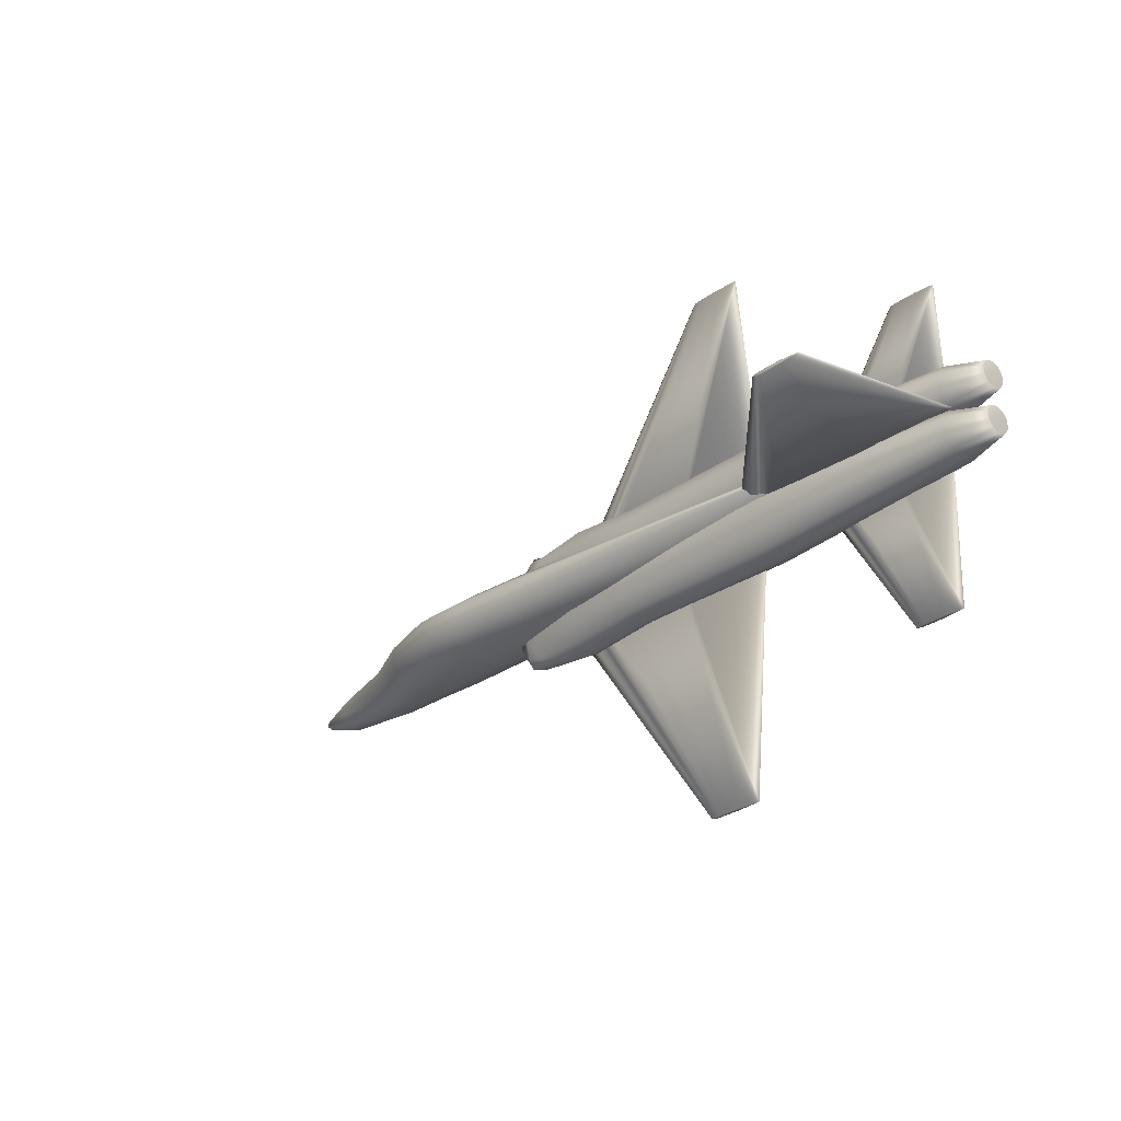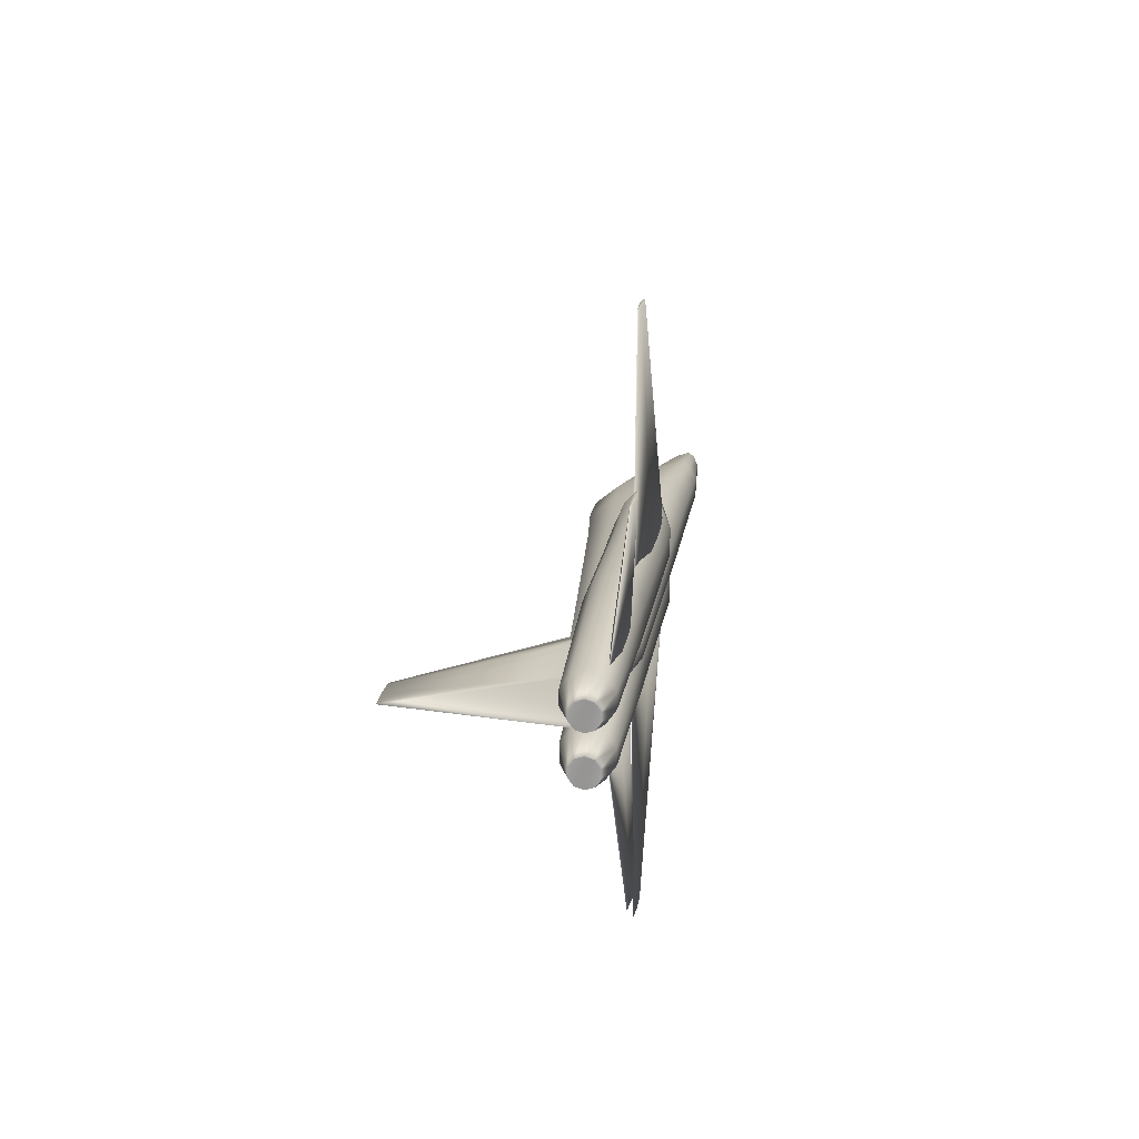
<metadata>
{"format":"obj","ext":"obj","renderer":"f3d","projection":"perspective","resolution":1024,"background":"white","views":[{"elev":-28.4,"azim":47.3,"up":"+Y"},{"elev":16.2,"azim":97.6,"up":"+Y"}]}
</metadata>
<code>
v 0.4352 0.3371 0.05043
v 0.4484 0.3371 0.05529
v 0.4615 0.3371 0.05651
v 0.4747 0.3371 0.05772
v 0.4879 0.3371 0.05803
v 0.5142 0.3371 0.05833
v 0.5932 0.3371 0.05772
v 0.6985 0.3371 0.05043
v 0.5932 0.3371 0.04314
v 0.5142 0.3371 0.04253
v 0.4879 0.3371 0.04283
v 0.4747 0.3371 0.04314
v 0.4615 0.3371 0.04435
v 0.4484 0.3371 0.04557
v 0.6157 0.5941 0.05043
v 0.6186 0.5941 0.0515
v 0.6215 0.5941 0.05177
v 0.6244 0.5941 0.05203
v 0.6273 0.5941 0.0521
v 0.6331 0.5941 0.05217
v 0.6504 0.5941 0.05203
v 0.6736 0.5941 0.05043
v 0.6504 0.5941 0.04883
v 0.6331 0.5941 0.04869
v 0.6273 0.5941 0.04876
v 0.6244 0.5941 0.04883
v 0.6215 0.5941 0.04909
v 0.6186 0.5941 0.04936
v 0.4352 0.282 0.05043
v 0.4484 0.282 0.05529
v 0.4615 0.282 0.05651
v 0.4747 0.282 0.05772
v 0.4879 0.282 0.05803
v 0.5142 0.282 0.05833
v 0.5932 0.282 0.05772
v 0.6985 0.282 0.05043
v 0.5932 0.282 0.04314
v 0.5142 0.282 0.04253
v 0.4879 0.282 0.04283
v 0.4747 0.282 0.04314
v 0.4615 0.282 0.04435
v 0.4484 0.282 0.04557
v 0.6157 0.025 0.05043
v 0.6186 0.025 0.0515
v 0.6215 0.025 0.05177
v 0.6244 0.025 0.05203
v 0.6273 0.025 0.0521
v 0.6331 0.025 0.05217
v 0.6504 0.025 0.05203
v 0.6736 0.025 0.05043
v 0.6504 0.025 0.04883
v 0.6331 0.025 0.04869
v 0.6273 0.025 0.04876
v 0.6244 0.025 0.04883
v 0.6215 0.025 0.04909
v 0.6186 0.025 0.04936
v 0.7752 0.3423 0.04701
v 0.7823 0.3423 0.0505
v 0.7894 0.3423 0.05137
v 0.7965 0.3423 0.05224
v 0.8035 0.3423 0.05246
v 0.8177 0.3423 0.05268
v 0.8602 0.3423 0.05224
v 0.9169 0.3423 0.04701
v 0.8602 0.3423 0.04178
v 0.8177 0.3423 0.04134
v 0.8035 0.3423 0.04156
v 0.7965 0.3423 0.04178
v 0.7894 0.3423 0.04265
v 0.7823 0.3423 0.04352
v 0.8501 0.4791 0.03166
v 0.8527 0.4791 0.03294
v 0.8553 0.4791 0.03326
v 0.8579 0.4791 0.03358
v 0.8605 0.4791 0.03366
v 0.8657 0.4791 0.03374
v 0.8813 0.4791 0.03358
v 0.9021 0.4791 0.03166
v 0.8813 0.4791 0.02974
v 0.8657 0.4791 0.02958
v 0.8605 0.4791 0.02966
v 0.8579 0.4791 0.02974
v 0.8553 0.4791 0.03006
v 0.8527 0.4791 0.03038
v 0.7752 0.2768 0.04701
v 0.7823 0.2768 0.0505
v 0.7894 0.2768 0.05137
v 0.7965 0.2768 0.05224
v 0.8035 0.2768 0.05246
v 0.8177 0.2768 0.05268
v 0.8602 0.2768 0.05224
v 0.9169 0.2768 0.04701
v 0.8602 0.2768 0.04178
v 0.8177 0.2768 0.04134
v 0.8035 0.2768 0.04156
v 0.7965 0.2768 0.04178
v 0.7894 0.2768 0.04265
v 0.7823 0.2768 0.04352
v 0.8501 0.14 0.03166
v 0.8527 0.14 0.03294
v 0.8553 0.14 0.03326
v 0.8579 0.14 0.03358
v 0.8605 0.14 0.03366
v 0.8657 0.14 0.03374
v 0.8813 0.14 0.03358
v 0.9021 0.14 0.03166
v 0.8813 0.14 0.02974
v 0.8657 0.14 0.02958
v 0.8605 0.14 0.02966
v 0.8579 0.14 0.02974
v 0.8553 0.14 0.03006
v 0.8527 0.14 0.03038
v 0.025 0.3095 0.05546
v 0.03054 0.3147 0.05305
v 0.03054 0.3137 0.05709
v 0.03054 0.3111 0.05964
v 0.03054 0.308 0.05964
v 0.03054 0.3054 0.05709
v 0.03054 0.3044 0.05305
v 0.03054 0.3054 0.05106
v 0.03054 0.308 0.0498
v 0.03054 0.3111 0.0498
v 0.03054 0.3137 0.05106
v 0.07679 0.3296 0.05184
v 0.07679 0.3257 0.06442
v 0.07679 0.3156 0.07239
v 0.07679 0.3035 0.07239
v 0.07679 0.2934 0.06442
v 0.07679 0.2895 0.05184
v 0.07679 0.2934 0.04564
v 0.07679 0.3035 0.04171
v 0.07679 0.3156 0.04171
v 0.07679 0.3257 0.04564
v 0.1609 0.339 0.05496
v 0.1609 0.3333 0.07745
v 0.1609 0.3184 0.09171
v 0.1609 0.3006 0.09171
v 0.1609 0.2858 0.07745
v 0.1609 0.2801 0.05496
v 0.1609 0.2858 0.04387
v 0.1609 0.3006 0.03685
v 0.1609 0.3184 0.03685
v 0.1609 0.3333 0.04387
v 0.2188 0.3435 0.06349
v 0.2188 0.3369 0.09606
v 0.2188 0.3198 0.1167
v 0.2188 0.2993 0.1167
v 0.2188 0.2822 0.09606
v 0.2188 0.2756 0.06349
v 0.2188 0.2822 0.04745
v 0.2188 0.2993 0.03728
v 0.2188 0.3198 0.03728
v 0.2188 0.3369 0.04745
v 0.2845 0.3483 0.06895
v 0.2845 0.3408 0.108
v 0.2845 0.3212 0.1327
v 0.2845 0.2978 0.1327
v 0.2845 0.2783 0.108
v 0.2845 0.2708 0.06895
v 0.2845 0.2783 0.04973
v 0.2845 0.2978 0.03755
v 0.2845 0.3212 0.03755
v 0.2845 0.3408 0.04973
v 0.338 0.3482 0.06874
v 0.338 0.3407 0.1077
v 0.338 0.3212 0.1324
v 0.338 0.2979 0.1324
v 0.338 0.2784 0.1077
v 0.338 0.2708 0.06874
v 0.338 0.2784 0.04953
v 0.338 0.2979 0.03736
v 0.338 0.3212 0.03736
v 0.338 0.3407 0.04953
v 0.4124 0.3476 0.06611
v 0.4124 0.3402 0.1022
v 0.4124 0.321 0.1251
v 0.4124 0.2981 0.1251
v 0.4124 0.2789 0.1022
v 0.4124 0.2715 0.06611
v 0.4124 0.2789 0.04833
v 0.4124 0.2981 0.03706
v 0.4124 0.321 0.03706
v 0.4124 0.3402 0.04833
v 0.7339 0.3372 0.05921
v 0.7339 0.3271 0.07416
v 0.7339 0.3117 0.1015
v 0.7339 0.3073 0.1015
v 0.7339 0.292 0.07416
v 0.7339 0.2818 0.05921
v 0.7339 0.2872 0.04573
v 0.7339 0.3012 0.03718
v 0.7339 0.3179 0.03718
v 0.7339 0.3318 0.04573
v 0.8271 0.3095 0.04858
v 0.8271 0.3095 0.05289
v 0.8271 0.3095 0.05563
v 0.8271 0.3095 0.04645
v 0.8271 0.3095 0.0451
v 0.385 0.3493 0.08038
v 0.385 0.3461 0.08038
v 0.385 0.3379 0.08038
v 0.385 0.3276 0.08038
v 0.385 0.3194 0.08038
v 0.385 0.3162 0.08038
v 0.3961 0.3735 0.07318
v 0.3961 0.3657 0.07894
v 0.3961 0.3453 0.08249
v 0.3961 0.3202 0.08249
v 0.3961 0.2998 0.07894
v 0.3961 0.292 0.07318
v 0.3961 0.2998 0.06743
v 0.3961 0.3202 0.06387
v 0.3961 0.3453 0.06387
v 0.3961 0.3657 0.06743
v 0.4091 0.3753 0.06625
v 0.4091 0.3672 0.07755
v 0.4091 0.3459 0.08453
v 0.4091 0.3196 0.08453
v 0.4091 0.2983 0.07755
v 0.4091 0.2902 0.06625
v 0.4091 0.2983 0.05496
v 0.4091 0.3196 0.04798
v 0.4091 0.3459 0.04798
v 0.4091 0.3672 0.05496
v 0.4725 0.3806 0.06493
v 0.4725 0.3715 0.08199
v 0.4725 0.3475 0.09253
v 0.4725 0.318 0.09253
v 0.4725 0.294 0.08199
v 0.4725 0.2849 0.06493
v 0.4725 0.294 0.04787
v 0.4725 0.318 0.03732
v 0.4725 0.3475 0.03732
v 0.4725 0.3715 0.04787
v 0.5504 0.3735 0.06479
v 0.5504 0.3657 0.08178
v 0.5504 0.3453 0.09229
v 0.5504 0.3201 0.09229
v 0.5504 0.2998 0.08178
v 0.5504 0.292 0.06479
v 0.5504 0.2998 0.04779
v 0.5504 0.3201 0.03728
v 0.5504 0.3453 0.03728
v 0.5504 0.3657 0.04779
v 0.7199 0.3749 0.06441
v 0.7199 0.3669 0.08124
v 0.7199 0.3458 0.09165
v 0.7199 0.3197 0.09165
v 0.7199 0.2986 0.08124
v 0.7199 0.2906 0.06441
v 0.7199 0.2986 0.04758
v 0.7199 0.3197 0.03718
v 0.7199 0.3458 0.03718
v 0.7199 0.3669 0.04758
v 0.9348 0.3576 0.0598
v 0.9348 0.3528 0.07398
v 0.9348 0.3404 0.08275
v 0.9348 0.3251 0.08275
v 0.9348 0.3127 0.07398
v 0.9348 0.3079 0.0598
v 0.9348 0.3127 0.04561
v 0.9348 0.3251 0.03685
v 0.9348 0.3404 0.03685
v 0.9348 0.3528 0.04561
v 0.975 0.3466 0.05752
v 0.975 0.3439 0.06566
v 0.975 0.337 0.07069
v 0.975 0.3285 0.07069
v 0.975 0.3215 0.06566
v 0.975 0.3189 0.05752
v 0.975 0.3215 0.04938
v 0.975 0.3285 0.04435
v 0.975 0.337 0.04435
v 0.975 0.3439 0.04938
v 0.7588 0.3327 0.05823
v 0.385 0.3028 0.08038
v 0.385 0.2997 0.08038
v 0.385 0.2914 0.08038
v 0.385 0.2812 0.08038
v 0.385 0.273 0.08038
v 0.385 0.2698 0.08038
v 0.3961 0.327 0.07318
v 0.3961 0.3193 0.07894
v 0.3961 0.2989 0.08249
v 0.3961 0.2737 0.08249
v 0.3961 0.2534 0.07894
v 0.3961 0.2456 0.07318
v 0.3961 0.2534 0.06743
v 0.3961 0.2737 0.06387
v 0.3961 0.2989 0.06387
v 0.3961 0.3193 0.06743
v 0.4091 0.3289 0.06625
v 0.4091 0.3208 0.07755
v 0.4091 0.2995 0.08453
v 0.4091 0.2732 0.08453
v 0.4091 0.2519 0.07755
v 0.4091 0.2438 0.06625
v 0.4091 0.2519 0.05496
v 0.4091 0.2732 0.04798
v 0.4091 0.2995 0.04798
v 0.4091 0.3208 0.05496
v 0.4725 0.3342 0.06493
v 0.4725 0.3251 0.08199
v 0.4725 0.3011 0.09253
v 0.4725 0.2715 0.09253
v 0.4725 0.2476 0.08199
v 0.4725 0.2384 0.06493
v 0.4725 0.2476 0.04787
v 0.4725 0.2715 0.03732
v 0.4725 0.3011 0.03732
v 0.4725 0.3251 0.04787
v 0.5504 0.3271 0.06479
v 0.5504 0.3193 0.08178
v 0.5504 0.2989 0.09229
v 0.5504 0.2737 0.09229
v 0.5504 0.2533 0.08178
v 0.5504 0.2455 0.06479
v 0.5504 0.2533 0.04779
v 0.5504 0.2737 0.03728
v 0.5504 0.2989 0.03728
v 0.5504 0.3193 0.04779
v 0.7199 0.3285 0.06441
v 0.7199 0.3204 0.08124
v 0.7199 0.2994 0.09165
v 0.7199 0.2733 0.09165
v 0.7199 0.2522 0.08124
v 0.7199 0.2442 0.06441
v 0.7199 0.2522 0.04758
v 0.7199 0.2733 0.03718
v 0.7199 0.2994 0.03718
v 0.7199 0.3204 0.04758
v 0.9348 0.3111 0.0598
v 0.9348 0.3064 0.07398
v 0.9348 0.294 0.08275
v 0.9348 0.2787 0.08275
v 0.9348 0.2663 0.07398
v 0.9348 0.2615 0.0598
v 0.9348 0.2663 0.04561
v 0.9348 0.2787 0.03685
v 0.9348 0.294 0.03685
v 0.9348 0.3064 0.04561
v 0.975 0.3002 0.05752
v 0.975 0.2975 0.06566
v 0.975 0.2906 0.07069
v 0.975 0.282 0.07069
v 0.975 0.2751 0.06566
v 0.975 0.2725 0.05752
v 0.975 0.2751 0.04938
v 0.975 0.282 0.04435
v 0.975 0.2906 0.04435
v 0.975 0.2975 0.04938
v 0.7588 0.2863 0.05823
v 0.6842 0.3095 0.07175
v 0.6969 0.3158 0.07175
v 0.7097 0.3174 0.07175
v 0.7224 0.3189 0.07175
v 0.7351 0.3193 0.07175
v 0.7606 0.3197 0.07175
v 0.8371 0.3189 0.07175
v 0.939 0.3095 0.07175
v 0.8371 0.3001 0.07175
v 0.7606 0.2993 0.07175
v 0.7351 0.2997 0.07175
v 0.7224 0.3001 0.07175
v 0.7097 0.3017 0.07175
v 0.6969 0.3033 0.07175
v 0.8534 0.3095 0.2353
v 0.856 0.3108 0.2353
v 0.8586 0.3111 0.2353
v 0.8612 0.3115 0.2353
v 0.8638 0.3115 0.2353
v 0.869 0.3116 0.2353
v 0.8846 0.3115 0.2353
v 0.9055 0.3095 0.2353
v 0.8846 0.3076 0.2353
v 0.869 0.3075 0.2353
v 0.8638 0.3075 0.2353
v 0.8612 0.3076 0.2353
v 0.8586 0.3079 0.2353
v 0.856 0.3083 0.2353
f 1 16 15
f 2 17 16
f 3 18 17
f 4 19 18
f 5 20 19
f 6 21 20
f 7 22 21
f 8 23 22
f 9 24 23
f 10 25 24
f 11 26 25
f 12 27 26
f 13 28 27
f 14 15 28
f 1 2 16
f 2 3 17
f 3 4 18
f 4 5 19
f 5 6 20
f 6 7 21
f 7 8 22
f 8 9 23
f 9 10 24
f 10 11 25
f 11 12 26
f 12 13 27
f 13 14 28
f 14 1 15
f 29 44 43
f 30 45 44
f 31 46 45
f 32 47 46
f 33 48 47
f 34 49 48
f 35 50 49
f 36 51 50
f 37 52 51
f 38 53 52
f 39 54 53
f 40 55 54
f 41 56 55
f 42 43 56
f 29 30 44
f 30 31 45
f 31 32 46
f 32 33 47
f 33 34 48
f 34 35 49
f 35 36 50
f 36 37 51
f 37 38 52
f 38 39 53
f 39 40 54
f 40 41 55
f 41 42 56
f 42 29 43
f 57 72 71
f 58 73 72
f 59 74 73
f 60 75 74
f 61 76 75
f 62 77 76
f 63 78 77
f 64 79 78
f 65 80 79
f 66 81 80
f 67 82 81
f 68 83 82
f 69 84 83
f 70 71 84
f 57 58 72
f 58 59 73
f 59 60 74
f 60 61 75
f 61 62 76
f 62 63 77
f 63 64 78
f 64 65 79
f 65 66 80
f 66 67 81
f 67 68 82
f 68 69 83
f 69 70 84
f 70 57 71
f 85 100 99
f 86 101 100
f 87 102 101
f 88 103 102
f 89 104 103
f 90 105 104
f 91 106 105
f 92 107 106
f 93 108 107
f 94 109 108
f 95 110 109
f 96 111 110
f 97 112 111
f 98 99 112
f 85 86 100
f 86 87 101
f 87 88 102
f 88 89 103
f 89 90 104
f 90 91 105
f 91 92 106
f 92 93 107
f 93 94 108
f 94 95 109
f 95 96 110
f 96 97 111
f 97 98 112
f 98 85 99
f 113 115 114
f 113 116 115
f 113 117 116
f 113 118 117
f 113 119 118
f 113 120 119
f 113 121 120
f 113 122 121
f 113 123 122
f 113 114 123
f 114 125 124
f 115 126 125
f 116 127 126
f 117 128 127
f 118 129 128
f 119 130 129
f 120 131 130
f 121 132 131
f 122 133 132
f 123 124 133
f 124 135 134
f 125 136 135
f 126 137 136
f 127 138 137
f 128 139 138
f 129 140 139
f 130 141 140
f 131 142 141
f 132 143 142
f 133 134 143
f 134 145 144
f 135 146 145
f 136 147 146
f 137 148 147
f 138 149 148
f 139 150 149
f 140 151 150
f 141 152 151
f 142 153 152
f 143 144 153
f 144 155 154
f 145 156 155
f 146 157 156
f 147 158 157
f 148 159 158
f 149 160 159
f 150 161 160
f 151 162 161
f 152 163 162
f 153 154 163
f 154 165 164
f 155 166 165
f 156 167 166
f 157 168 167
f 158 169 168
f 159 170 169
f 160 171 170
f 161 172 171
f 162 173 172
f 163 164 173
f 164 175 174
f 165 176 175
f 166 177 176
f 167 178 177
f 168 179 178
f 169 180 179
f 170 181 180
f 171 182 181
f 172 183 182
f 173 174 183
f 174 185 184
f 175 186 185
f 176 187 186
f 177 188 187
f 178 189 188
f 179 190 189
f 180 191 190
f 181 192 191
f 182 193 192
f 183 184 193
f 184 195 194
f 185 196 195
f 187 195 196
f 188 194 195
f 189 197 194
f 190 198 197
f 192 197 198
f 193 194 197
f 114 115 125
f 115 116 126
f 116 117 127
f 117 118 128
f 118 119 129
f 119 120 130
f 120 121 131
f 121 122 132
f 122 123 133
f 123 114 124
f 124 125 135
f 125 126 136
f 126 127 137
f 127 128 138
f 128 129 139
f 129 130 140
f 130 131 141
f 131 132 142
f 132 133 143
f 133 124 134
f 134 135 145
f 135 136 146
f 136 137 147
f 137 138 148
f 138 139 149
f 139 140 150
f 140 141 151
f 141 142 152
f 142 143 153
f 143 134 144
f 144 145 155
f 145 146 156
f 146 147 157
f 147 148 158
f 148 149 159
f 149 150 160
f 150 151 161
f 151 152 162
f 152 153 163
f 153 144 154
f 154 155 165
f 155 156 166
f 156 157 167
f 157 158 168
f 158 159 169
f 159 160 170
f 160 161 171
f 161 162 172
f 162 163 173
f 163 154 164
f 164 165 175
f 165 166 176
f 166 167 177
f 167 168 178
f 168 169 179
f 169 170 180
f 170 171 181
f 171 172 182
f 172 173 183
f 173 164 174
f 174 175 185
f 175 176 186
f 176 177 187
f 177 178 188
f 178 179 189
f 179 180 190
f 180 181 191
f 181 182 192
f 182 183 193
f 183 174 184
f 184 185 195
f 185 186 196
f 186 187 196
f 187 188 195
f 188 189 194
f 189 190 197
f 190 191 198
f 191 192 198
f 192 193 197
f 193 184 194
f 199 206 205
f 200 207 206
f 201 208 207
f 202 209 208
f 203 210 209
f 204 211 210
f 203 212 211
f 202 213 212
f 201 214 213
f 200 205 214
f 205 216 215
f 206 217 216
f 207 218 217
f 208 219 218
f 209 220 219
f 210 221 220
f 211 222 221
f 212 223 222
f 213 224 223
f 214 215 224
f 215 226 225
f 216 227 226
f 217 228 227
f 218 229 228
f 219 230 229
f 220 231 230
f 221 232 231
f 222 233 232
f 223 234 233
f 224 225 234
f 225 236 235
f 226 237 236
f 227 238 237
f 228 239 238
f 229 240 239
f 230 241 240
f 231 242 241
f 232 243 242
f 233 244 243
f 234 235 244
f 235 246 245
f 236 247 246
f 237 248 247
f 238 249 248
f 239 250 249
f 240 251 250
f 241 252 251
f 242 253 252
f 243 254 253
f 244 245 254
f 245 256 255
f 246 257 256
f 247 258 257
f 248 259 258
f 249 260 259
f 250 261 260
f 251 262 261
f 252 263 262
f 253 264 263
f 254 255 264
f 255 266 265
f 256 267 266
f 257 268 267
f 258 269 268
f 259 270 269
f 260 271 270
f 261 272 271
f 262 273 272
f 263 274 273
f 264 265 274
f 199 200 206
f 200 201 207
f 201 202 208
f 202 203 209
f 203 204 210
f 204 203 211
f 203 202 212
f 202 201 213
f 201 200 214
f 200 199 205
f 205 206 216
f 206 207 217
f 207 208 218
f 208 209 219
f 209 210 220
f 210 211 221
f 211 212 222
f 212 213 223
f 213 214 224
f 214 205 215
f 215 216 226
f 216 217 227
f 217 218 228
f 218 219 229
f 219 220 230
f 220 221 231
f 221 222 232
f 222 223 233
f 223 224 234
f 224 215 225
f 225 226 236
f 226 227 237
f 227 228 238
f 228 229 239
f 229 230 240
f 230 231 241
f 231 232 242
f 232 233 243
f 233 234 244
f 234 225 235
f 235 236 246
f 236 237 247
f 237 238 248
f 238 239 249
f 239 240 250
f 240 241 251
f 241 242 252
f 242 243 253
f 243 244 254
f 244 235 245
f 245 246 256
f 246 247 257
f 247 248 258
f 248 249 259
f 249 250 260
f 250 251 261
f 251 252 262
f 252 253 263
f 253 254 264
f 254 245 255
f 255 256 266
f 256 257 267
f 257 258 268
f 258 259 269
f 259 260 270
f 260 261 271
f 261 262 272
f 262 263 273
f 263 264 274
f 264 255 265
f 265 266 275
f 266 267 275
f 267 268 275
f 268 269 275
f 269 270 275
f 270 271 275
f 271 272 275
f 272 273 275
f 273 274 275
f 274 265 275
f 276 283 282
f 277 284 283
f 278 285 284
f 279 286 285
f 280 287 286
f 281 288 287
f 280 289 288
f 279 290 289
f 278 291 290
f 277 282 291
f 282 293 292
f 283 294 293
f 284 295 294
f 285 296 295
f 286 297 296
f 287 298 297
f 288 299 298
f 289 300 299
f 290 301 300
f 291 292 301
f 292 303 302
f 293 304 303
f 294 305 304
f 295 306 305
f 296 307 306
f 297 308 307
f 298 309 308
f 299 310 309
f 300 311 310
f 301 302 311
f 302 313 312
f 303 314 313
f 304 315 314
f 305 316 315
f 306 317 316
f 307 318 317
f 308 319 318
f 309 320 319
f 310 321 320
f 311 312 321
f 312 323 322
f 313 324 323
f 314 325 324
f 315 326 325
f 316 327 326
f 317 328 327
f 318 329 328
f 319 330 329
f 320 331 330
f 321 322 331
f 322 333 332
f 323 334 333
f 324 335 334
f 325 336 335
f 326 337 336
f 327 338 337
f 328 339 338
f 329 340 339
f 330 341 340
f 331 332 341
f 332 343 342
f 333 344 343
f 334 345 344
f 335 346 345
f 336 347 346
f 337 348 347
f 338 349 348
f 339 350 349
f 340 351 350
f 341 342 351
f 276 277 283
f 277 278 284
f 278 279 285
f 279 280 286
f 280 281 287
f 281 280 288
f 280 279 289
f 279 278 290
f 278 277 291
f 277 276 282
f 282 283 293
f 283 284 294
f 284 285 295
f 285 286 296
f 286 287 297
f 287 288 298
f 288 289 299
f 289 290 300
f 290 291 301
f 291 282 292
f 292 293 303
f 293 294 304
f 294 295 305
f 295 296 306
f 296 297 307
f 297 298 308
f 298 299 309
f 299 300 310
f 300 301 311
f 301 292 302
f 302 303 313
f 303 304 314
f 304 305 315
f 305 306 316
f 306 307 317
f 307 308 318
f 308 309 319
f 309 310 320
f 310 311 321
f 311 302 312
f 312 313 323
f 313 314 324
f 314 315 325
f 315 316 326
f 316 317 327
f 317 318 328
f 318 319 329
f 319 320 330
f 320 321 331
f 321 312 322
f 322 323 333
f 323 324 334
f 324 325 335
f 325 326 336
f 326 327 337
f 327 328 338
f 328 329 339
f 329 330 340
f 330 331 341
f 331 322 332
f 332 333 343
f 333 334 344
f 334 335 345
f 335 336 346
f 336 337 347
f 337 338 348
f 338 339 349
f 339 340 350
f 340 341 351
f 341 332 342
f 342 343 352
f 343 344 352
f 344 345 352
f 345 346 352
f 346 347 352
f 347 348 352
f 348 349 352
f 349 350 352
f 350 351 352
f 351 342 352
f 353 368 367
f 354 369 368
f 355 370 369
f 356 371 370
f 357 372 371
f 358 373 372
f 359 374 373
f 360 375 374
f 361 376 375
f 362 377 376
f 363 378 377
f 364 379 378
f 365 380 379
f 366 367 380
f 353 354 368
f 354 355 369
f 355 356 370
f 356 357 371
f 357 358 372
f 358 359 373
f 359 360 374
f 360 361 375
f 361 362 376
f 362 363 377
f 363 364 378
f 364 365 379
f 365 366 380
f 366 353 367
f 28 15 16
f 28 16 17
f 27 28 17
f 26 27 17
f 26 17 18
f 26 18 19
f 25 26 19
f 25 19 20
f 24 25 20
f 23 24 20
f 23 20 21
f 23 21 22
f 4 3 2
f 2 1 14
f 2 14 13
f 2 13 12
f 9 8 7
f 10 9 7
f 10 7 6
f 10 6 5
f 11 10 5
f 11 5 4
f 12 11 4
f 56 43 44
f 56 44 45
f 55 56 45
f 54 55 45
f 54 45 46
f 54 46 47
f 53 54 47
f 53 47 48
f 52 53 48
f 51 52 48
f 51 48 49
f 51 49 50
f 32 31 30
f 30 29 42
f 30 42 41
f 30 41 40
f 37 36 35
f 38 37 35
f 38 35 34
f 38 34 33
f 39 38 33
f 39 33 32
f 40 39 32
f 84 71 72
f 84 72 73
f 83 84 73
f 83 73 74
f 83 74 75
f 77 78 79
f 76 77 79
f 83 75 76
f 83 76 79
f 81 82 83
f 81 83 79
f 80 81 79
f 69 68 67
f 66 65 64
f 69 67 66
f 69 66 64
f 70 69 64
f 60 59 58
f 58 57 70
f 58 70 64
f 58 64 63
f 58 63 62
f 58 62 61
f 112 99 100
f 112 100 101
f 111 112 101
f 111 101 102
f 111 102 103
f 105 106 107
f 104 105 107
f 111 103 104
f 111 104 107
f 109 110 111
f 109 111 107
f 108 109 107
f 97 96 95
f 94 93 92
f 97 95 94
f 97 94 92
f 98 97 92
f 88 87 86
f 86 85 98
f 86 98 92
f 86 92 91
f 86 91 90
f 86 90 89
f 380 367 368
f 380 368 369
f 379 380 369
f 378 379 369
f 378 369 370
f 377 378 370
f 377 370 371
f 377 371 372
f 376 377 372
f 375 376 372
f 375 372 373
f 375 373 374
f 366 365 364
f 356 355 354
f 354 353 366
f 361 360 359
f 362 361 359
f 362 359 358
f 362 358 357
f 363 362 357
f 364 363 357
f 364 357 356

</code>
